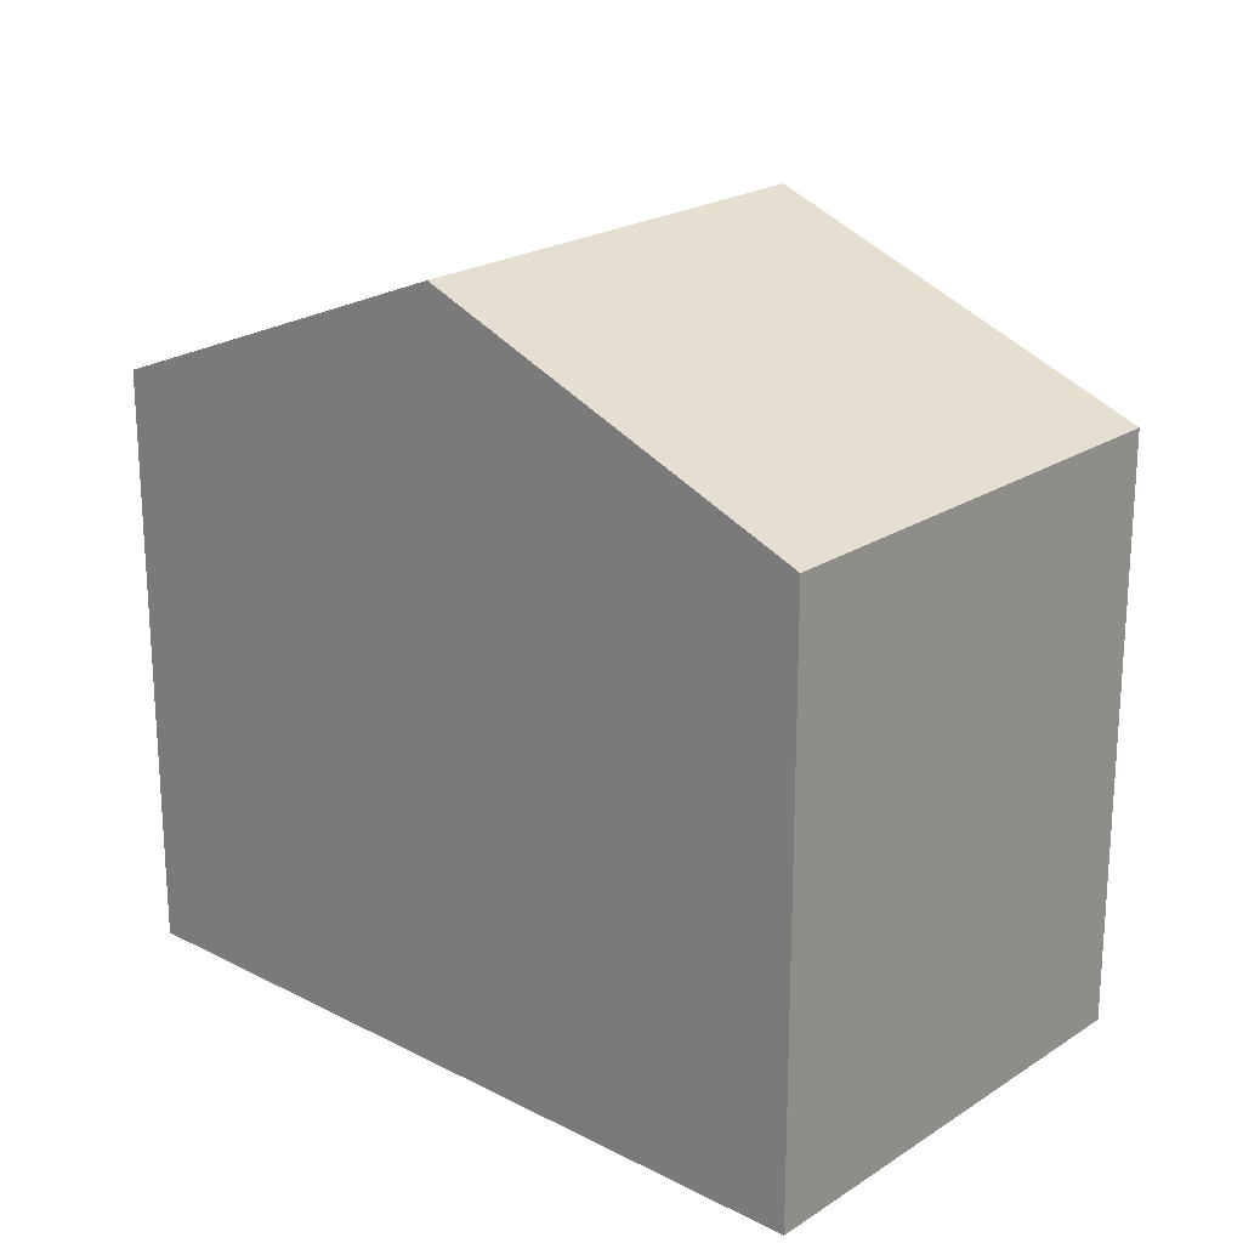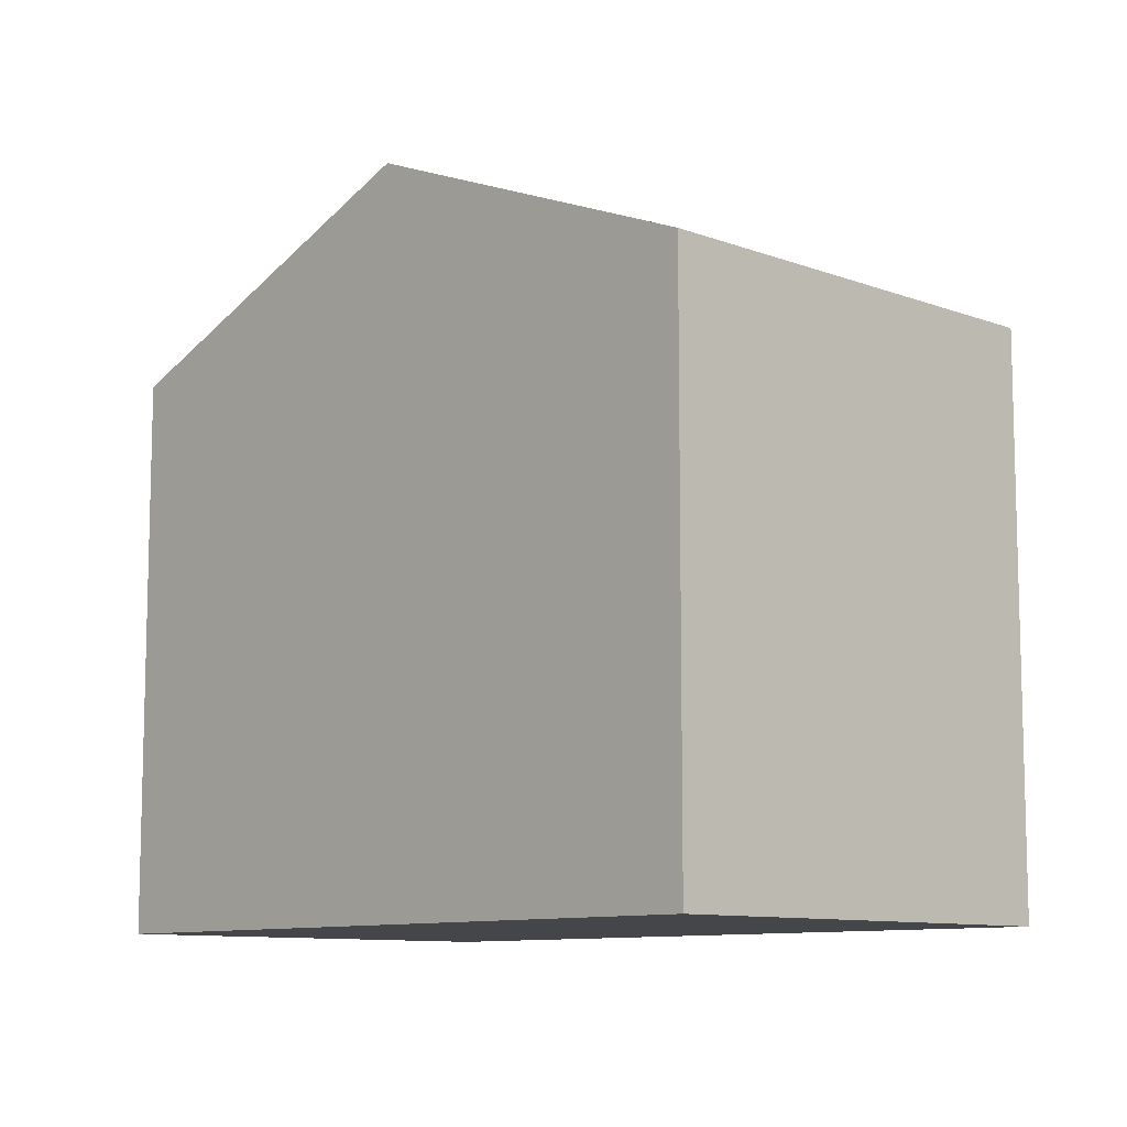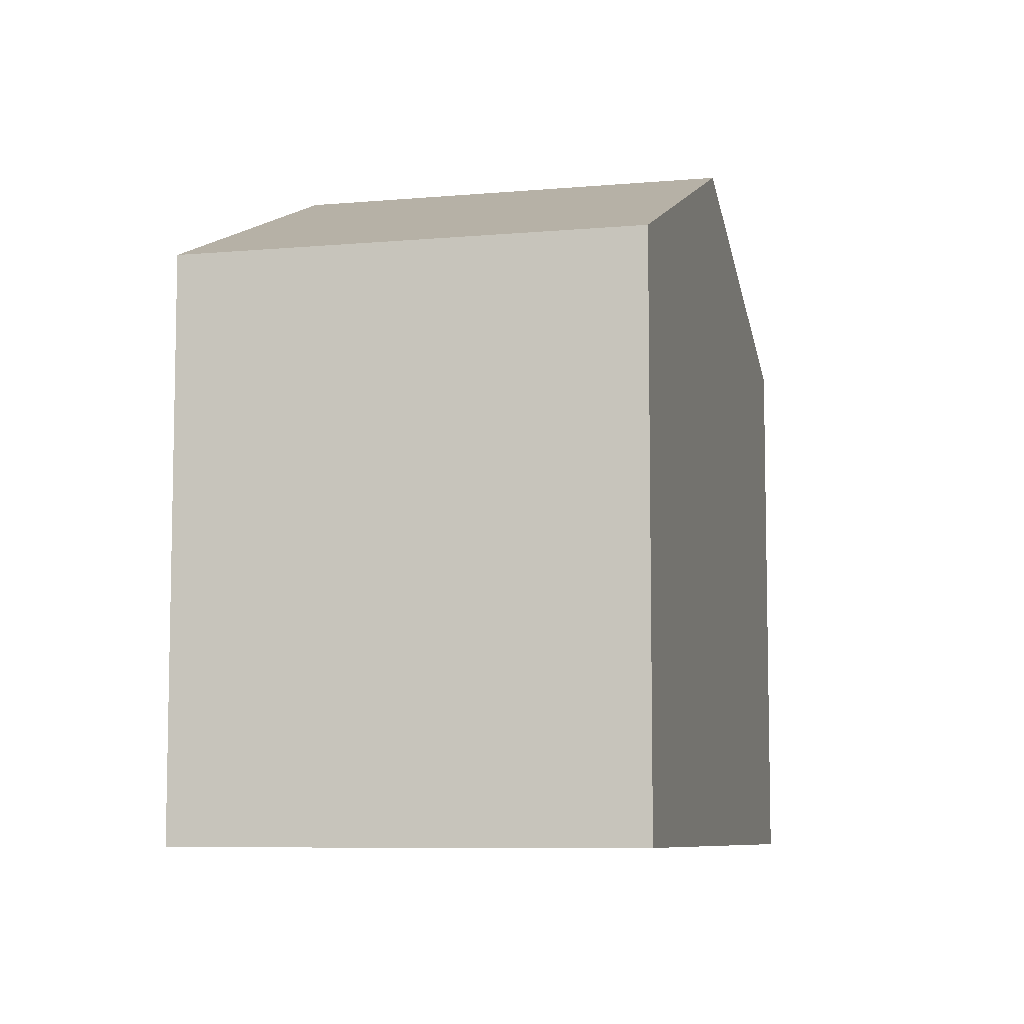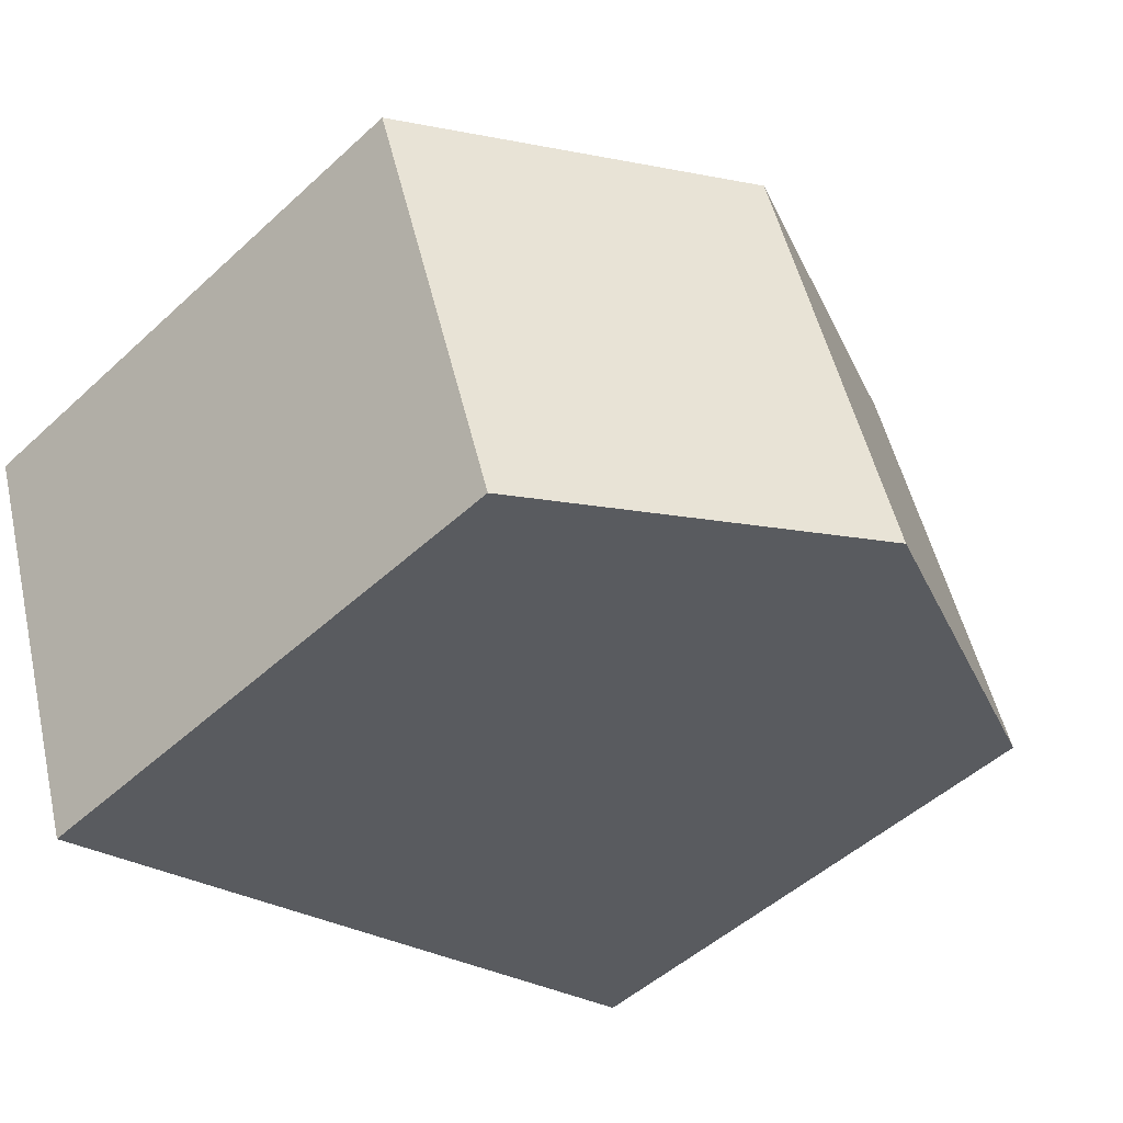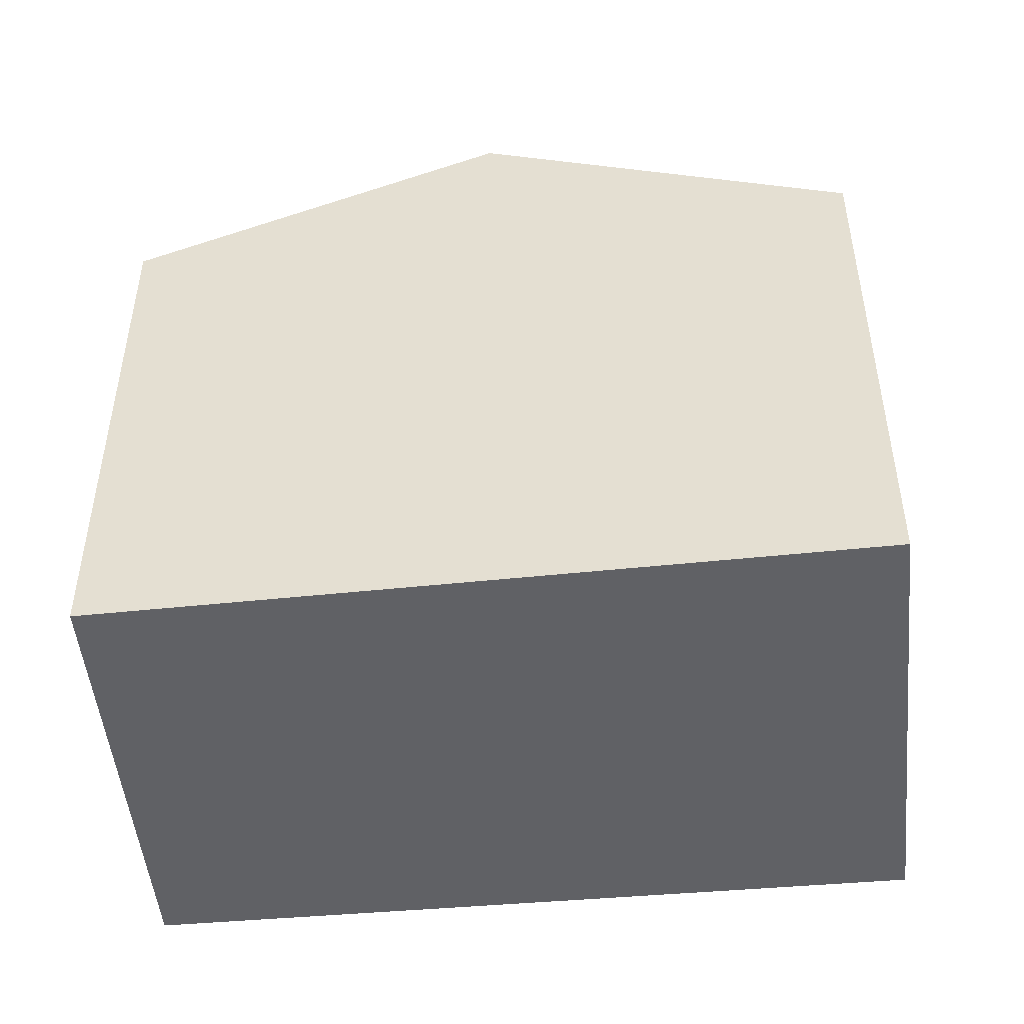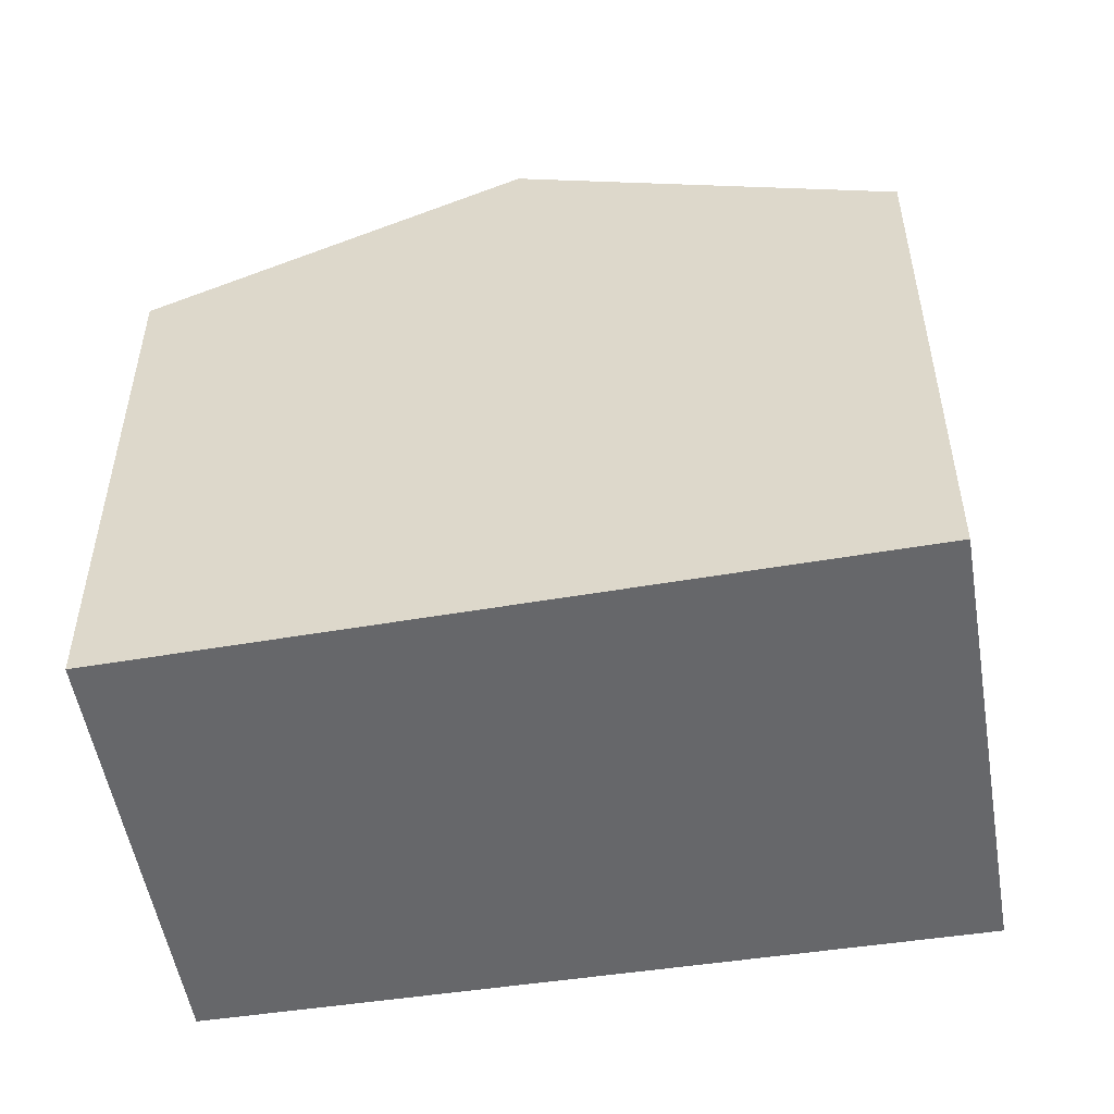
<metadata>
{"format":"obj","ext":"obj","renderer":"f3d","projection":"perspective","resolution":1024,"background":"white","views":[{"elev":21.6,"azim":-119.7,"up":"+Y"},{"elev":-9.8,"azim":-115.1,"up":"+Y"},{"elev":-7.8,"azim":-56.8,"up":"+Y"},{"elev":-50.2,"azim":135.1,"up":"+Z"},{"elev":-49.0,"azim":-155.3,"up":"+Y"},{"elev":-52.2,"azim":-151.5,"up":"+Y"}]}
</metadata>
<code>
v  9.702 6.276 2.045
v  4.046 7.946 -1.317
v  5.683 7.946 3.445
v  8.084 6.28 -2.631
v  1.665 6.277 4.845
v  0 6.277 3.844e-16
v  8.084 1.611e-16 -2.631
v  0 0 0
v  4.046 8.064e-17 -1.317
v  1.665 -2.967e-16 4.845
v  9.702 -1.252e-16 2.045
v  5.683 -2.109e-16 3.445
g defaultobject
f 1 2 3
f 2 1 4
f 2 5 3
f 5 2 6
f 7 2 4
f 2 7 6
f 6 7 8
f 8 7 9
f 8 5 6
f 5 8 10
f 10 3 5
f 3 10 1
f 1 10 11
f 11 10 12
f 1 7 4
f 7 1 11
f 9 10 8
f 10 9 7
f 10 7 12
f 12 7 11

</code>
